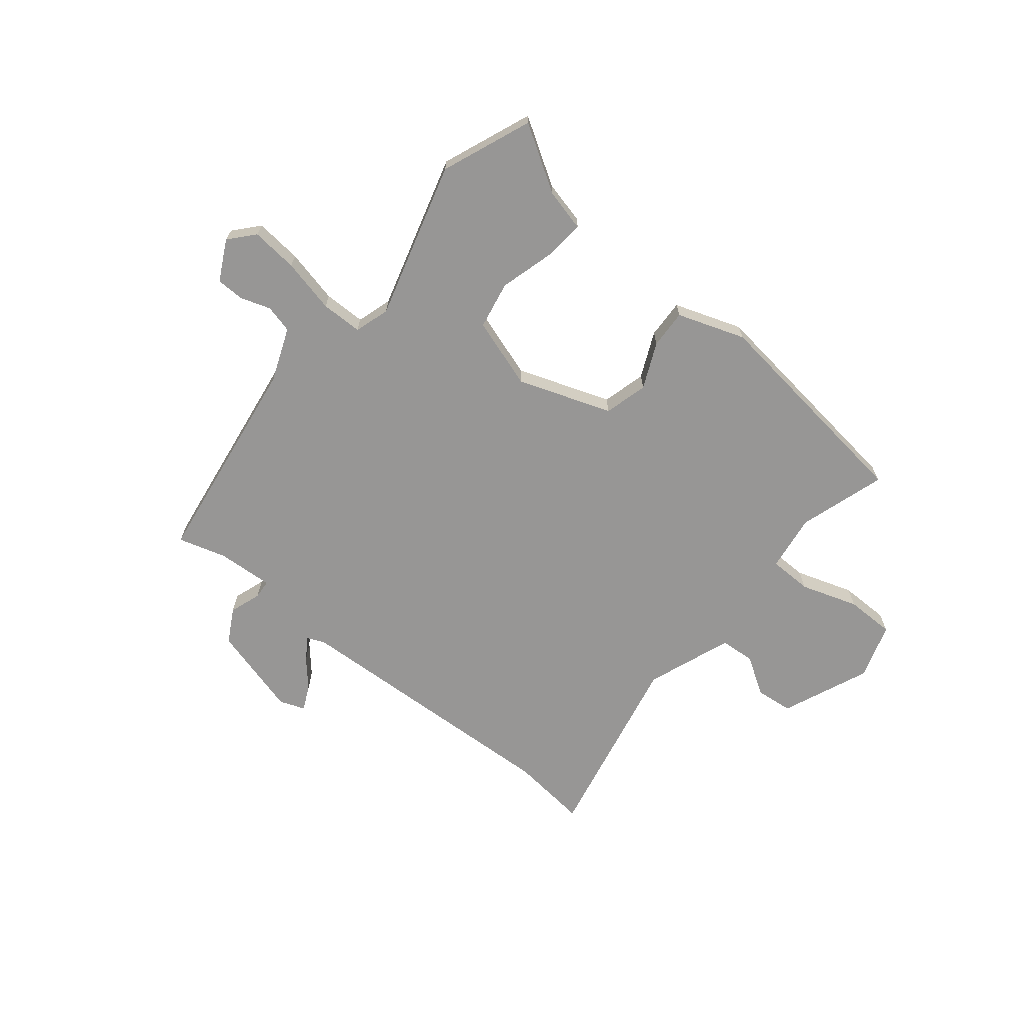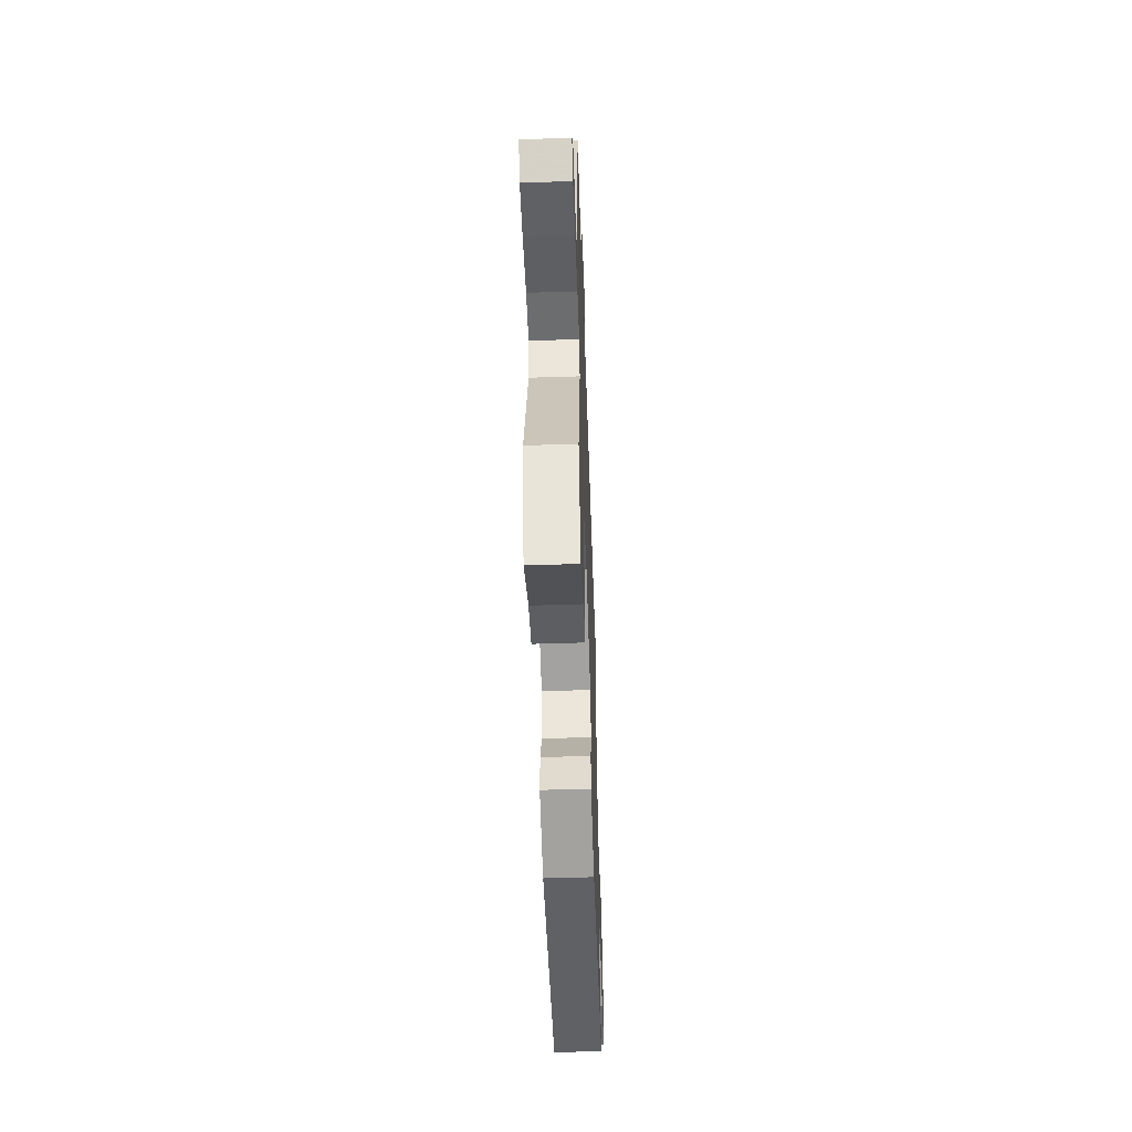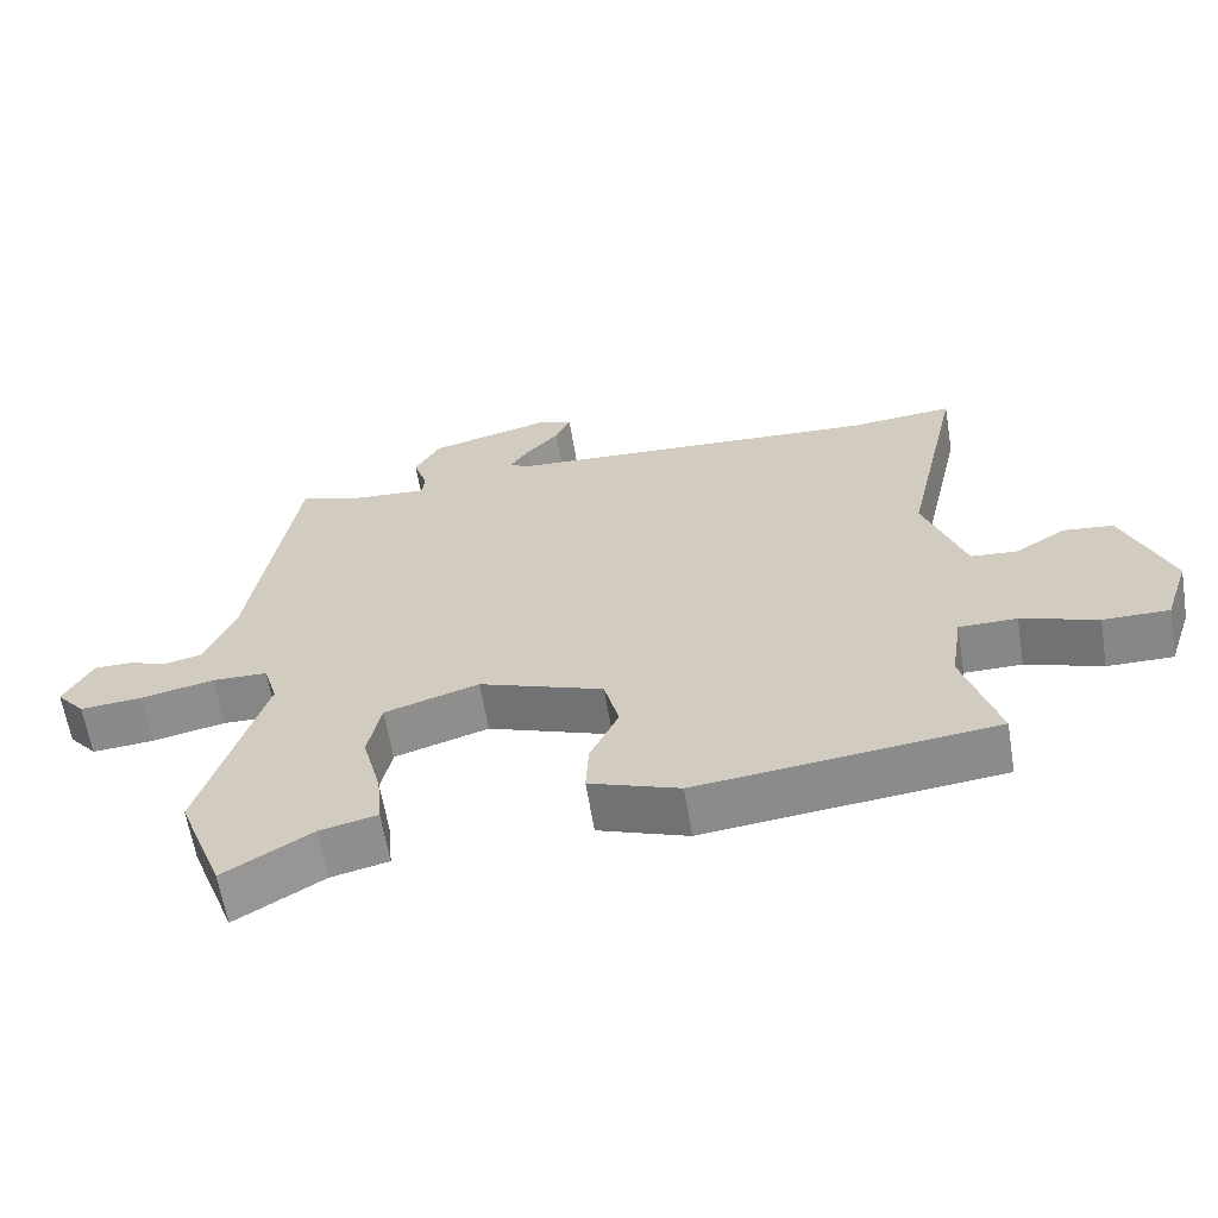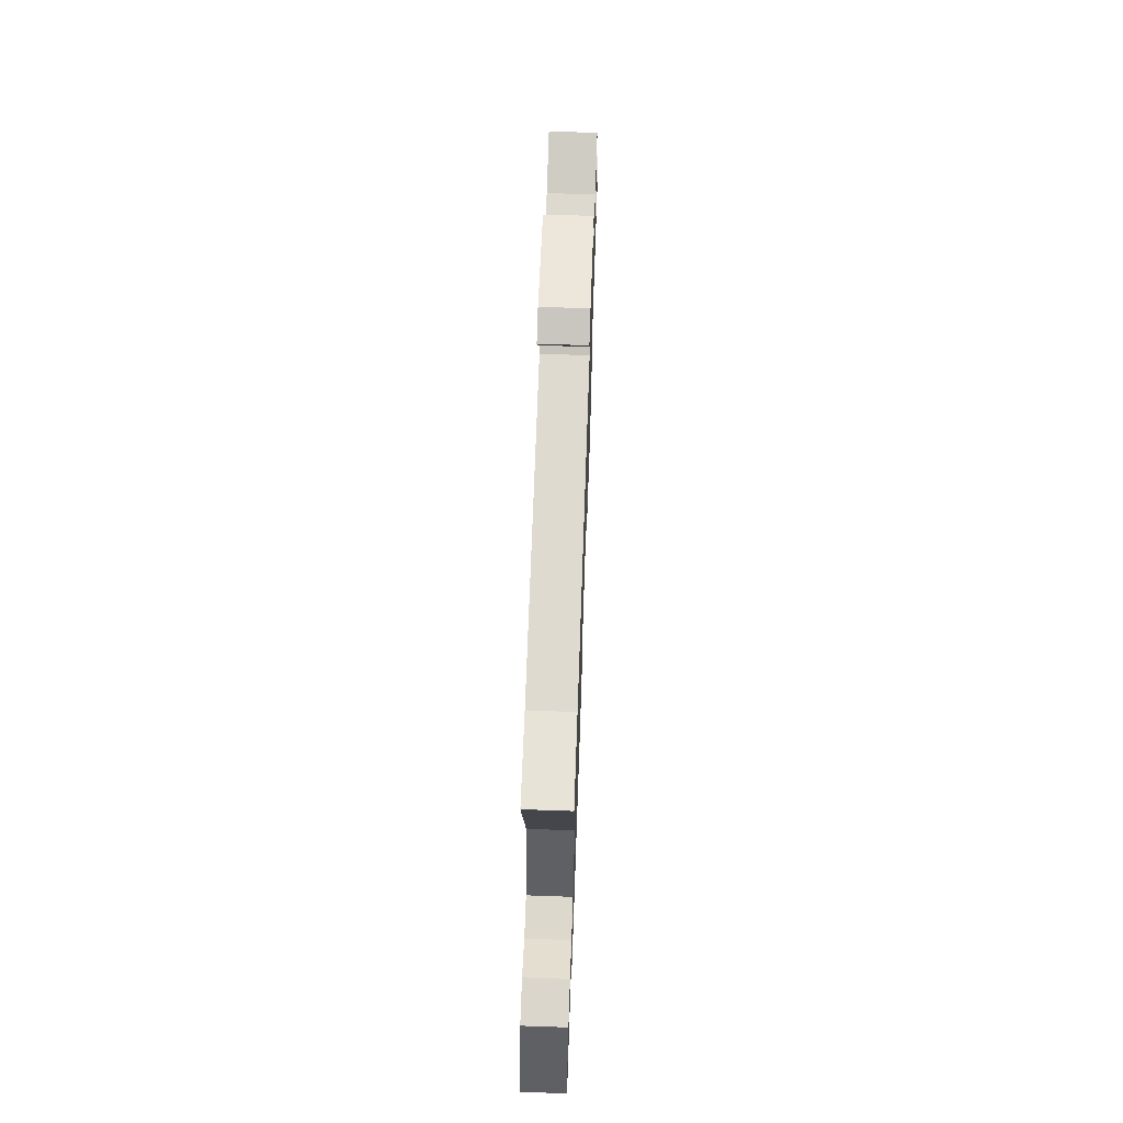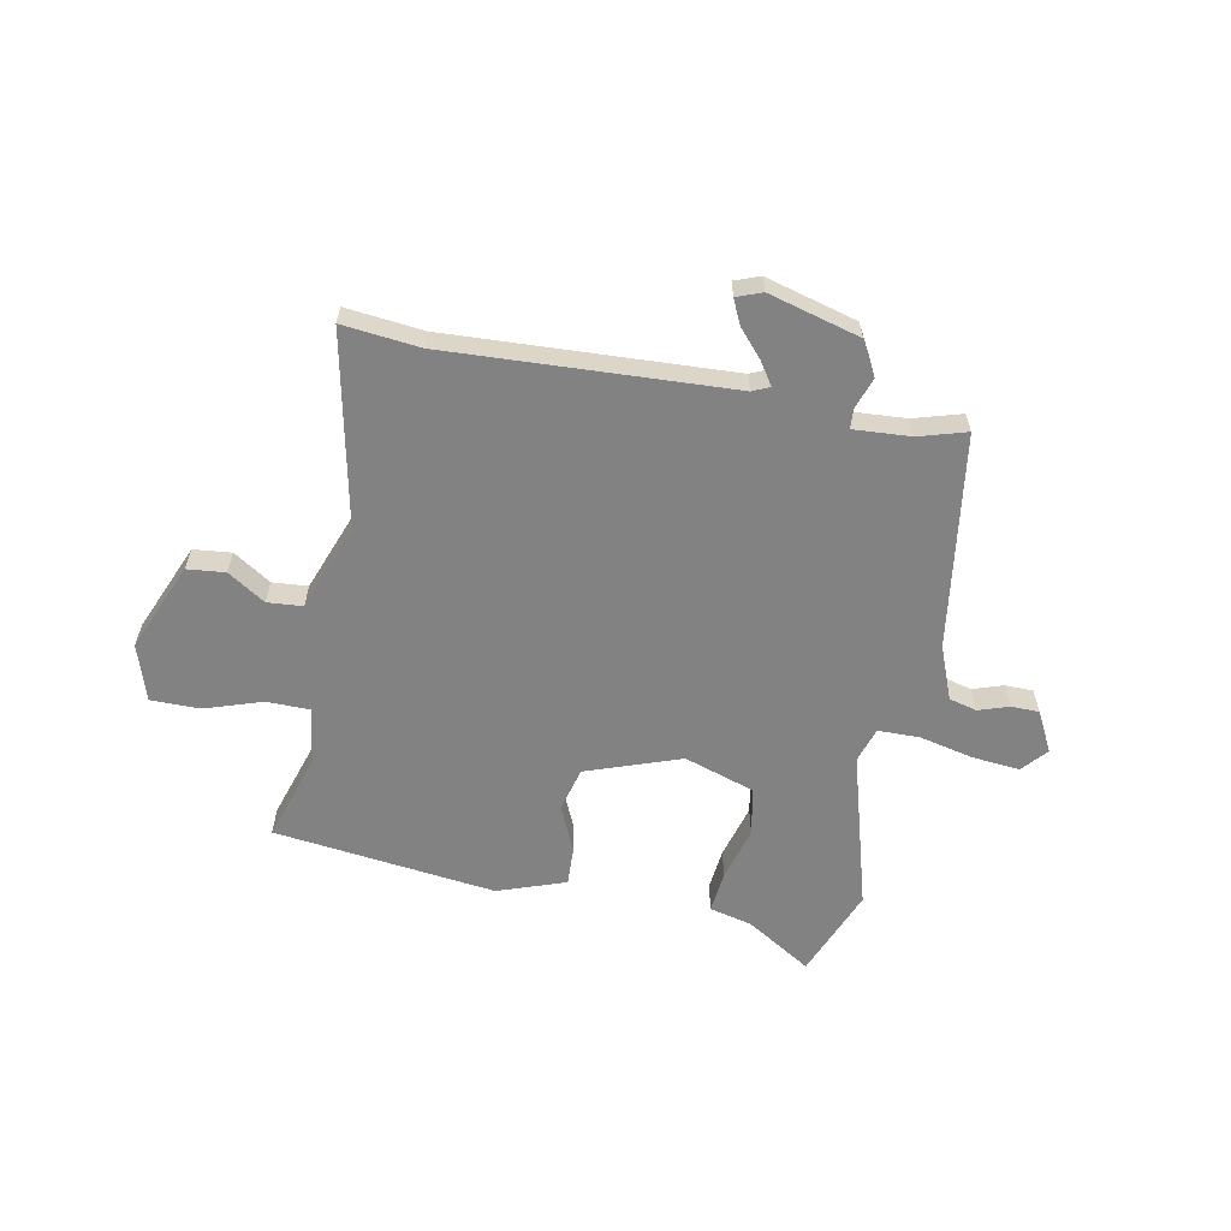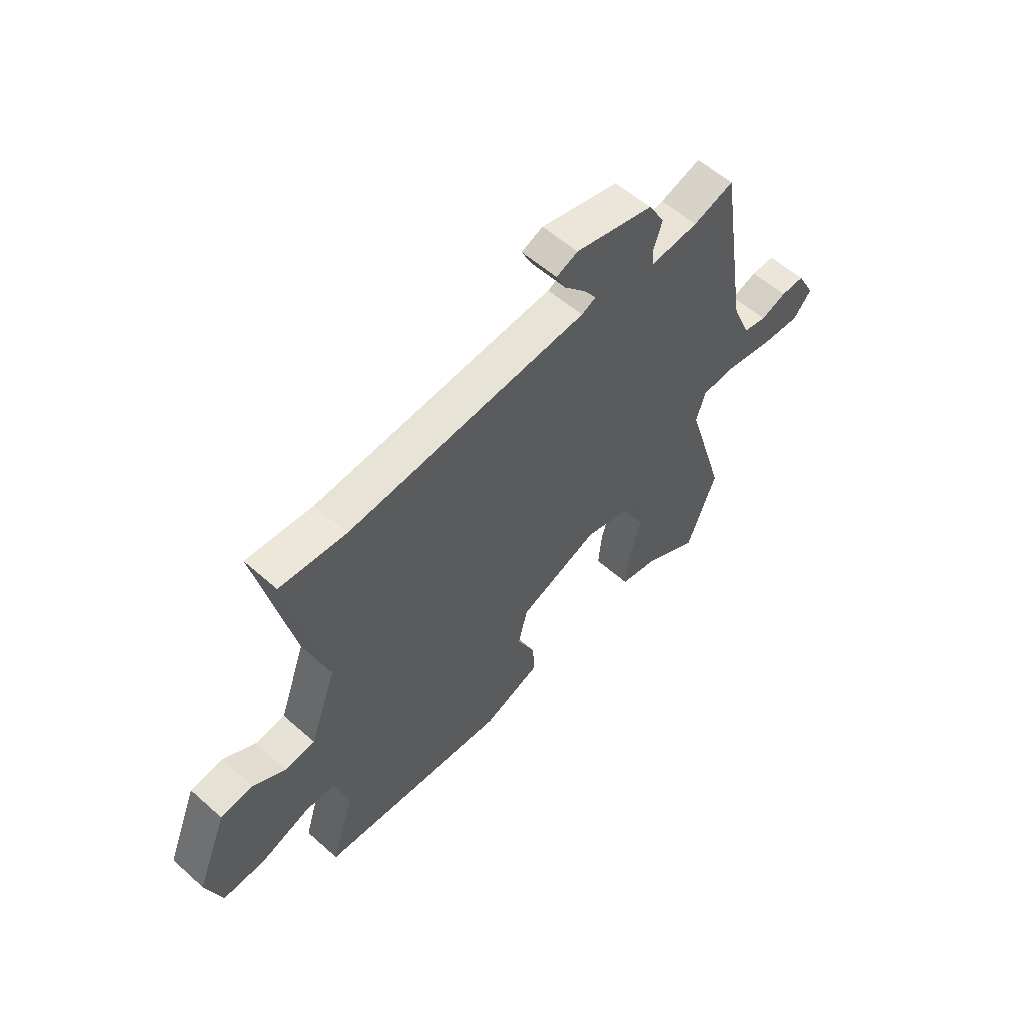
<metadata>
{"format":"obj","ext":"obj","renderer":"f3d","projection":"perspective","resolution":1024,"background":"white","views":[{"elev":-68.0,"azim":140.1,"up":"+Y"},{"elev":-52.4,"azim":92.0,"up":"+Z"},{"elev":-62.5,"azim":-170.6,"up":"+Z"},{"elev":67.3,"azim":-88.0,"up":"+Z"},{"elev":-60.8,"azim":-11.8,"up":"+Y"},{"elev":57.0,"azim":-47.3,"up":"+Z"}]}
</metadata>
<code>
v -0.509 0.07 -0.464
v -0.461 0.07 -0.304
v -0.477 0.07 -0.2
v -0.556 0.07 -0.2
v -0.66 0.07 -0.236
v -0.75 0.07 -0.237
v -0.784 0.07 -0.135
v -0.719 0.07 0.026
v -0.65 0.07 0.034
v -0.581 0.07 -0.009
v -0.517 0.07 -0.003
v -0.461 0.07 0.154
v -0.539 0.07 0.504
v -0.398 0.07 0.491
v 0.116 0.07 0.524
v 0.147 0.07 0.538
v 0.12 0.07 0.578
v 0.075 0.07 0.628
v 0.054 0.07 0.672
v 0.1 0.07 0.69
v 0.267 0.07 0.647
v 0.302 0.07 0.586
v 0.283 0.07 0.528
v 0.286 0.07 0.493
v 0.389 0.07 0.501
v 0.476 0.07 0.528
v 0.538 0.07 0.139
v 0.578 0.07 0.042
v 0.629 0.07 0.03
v 0.684 0.07 0.049
v 0.735 0.07 0.049
v 0.774 0.07 -0.024
v 0.735 0.07 -0.07
v 0.649 0.07 -0.063
v 0.55 0.07 -0.042
v 0.474 0.07 -0.044
v 0.455 0.07 -0.108
v 0.541 0.07 -0.393
v 0.478 0.07 -0.558
v 0.358 0.07 -0.486
v 0.28 0.07 -0.468
v 0.287 0.07 -0.392
v 0.313 0.07 -0.293
v 0.295 0.07 -0.206
v 0.166 0.07 -0.166
v -0.004 0.07 -0.229
v -0.024 0.07 -0.309
v 0.015 0.07 -0.392
v 0.019 0.07 -0.463
v -0.104 0.07 -0.508
v -0.509 0 -0.464
v -0.461 0 -0.304
v -0.477 0 -0.2
v -0.556 0 -0.2
v -0.66 0 -0.236
v -0.75 0 -0.237
v -0.784 0 -0.135
v -0.719 0 0.026
v -0.65 0 0.034
v -0.581 0 -0.009
v -0.517 0 -0.003
v -0.461 0 0.154
v -0.539 0 0.504
v -0.398 0 0.491
v 0.116 0 0.524
v 0.147 0 0.538
v 0.12 0 0.578
v 0.075 0 0.628
v 0.054 0 0.672
v 0.1 0 0.69
v 0.267 0 0.647
v 0.302 0 0.586
v 0.283 0 0.528
v 0.286 0 0.493
v 0.389 0 0.501
v 0.476 0 0.528
v 0.538 0 0.139
v 0.578 0 0.042
v 0.629 0 0.03
v 0.684 0 0.049
v 0.735 0 0.049
v 0.774 0 -0.024
v 0.735 0 -0.07
v 0.649 0 -0.063
v 0.55 0 -0.042
v 0.474 0 -0.044
v 0.455 0 -0.108
v 0.541 0 -0.393
v 0.478 0 -0.558
v 0.358 0 -0.486
v 0.28 0 -0.468
v 0.287 0 -0.392
v 0.313 0 -0.293
v 0.295 0 -0.206
v 0.166 0 -0.166
v -0.004 0 -0.229
v -0.024 0 -0.309
v 0.015 0 -0.392
v 0.019 0 -0.463
v -0.104 0 -0.508
f 50 1 2
f 49 50 2
f 48 49 2
f 47 48 2
f 46 47 2 3
f 45 46 3
f 40 41 42 43
f 40 43 44
f 39 40 44
f 38 39 44
f 37 38 44
f 36 37 44 45
f 33 34 35
f 32 33 35
f 31 32 35
f 30 31 35
f 29 30 35
f 28 29 35 36
f 45 3 4
f 36 45 4
f 28 36 4
f 27 28 4
f 21 22 23
f 20 21 23
f 19 20 23
f 18 19 23
f 17 18 23
f 16 17 23 24
f 15 16 24
f 14 15 24
f 12 13 14
f 12 14 24
f 11 12 24 25
f 8 9 10
f 7 8 10
f 6 7 10
f 5 6 10
f 4 5 10
f 4 10 11
f 25 26 27
f 11 25 27
f 4 11 27
f 52 51 100
f 52 100 99
f 52 99 98
f 52 98 97
f 53 52 97 96
f 53 96 95
f 93 92 91 90
f 94 93 90
f 94 90 89
f 94 89 88
f 94 88 87
f 95 94 87 86
f 85 84 83
f 85 83 82
f 85 82 81
f 85 81 80
f 85 80 79
f 86 85 79 78
f 54 53 95
f 54 95 86
f 54 86 78
f 54 78 77
f 73 72 71
f 73 71 70
f 73 70 69
f 73 69 68
f 73 68 67
f 74 73 67 66
f 74 66 65
f 74 65 64
f 64 63 62
f 74 64 62
f 75 74 62 61
f 60 59 58
f 60 58 57
f 60 57 56
f 60 56 55
f 60 55 54
f 61 60 54
f 77 76 75
f 77 75 61
f 77 61 54
f 1 51 52 2
f 2 52 53 3
f 3 53 54 4
f 4 54 55 5
f 5 55 56 6
f 6 56 57 7
f 7 57 58 8
f 8 58 59 9
f 9 59 60 10
f 10 60 61 11
f 11 61 62 12
f 12 62 63 13
f 13 63 64 14
f 14 64 65 15
f 15 65 66 16
f 16 66 67 17
f 17 67 68 18
f 18 68 69 19
f 19 69 70 20
f 20 70 71 21
f 21 71 72 22
f 22 72 73 23
f 23 73 74 24
f 24 74 75 25
f 25 75 76 26
f 26 76 77 27
f 27 77 78 28
f 28 78 79 29
f 29 79 80 30
f 30 80 81 31
f 31 81 82 32
f 32 82 83 33
f 33 83 84 34
f 34 84 85 35
f 35 85 86 36
f 36 86 87 37
f 37 87 88 38
f 38 88 89 39
f 39 89 90 40
f 40 90 91 41
f 41 91 92 42
f 42 92 93 43
f 43 93 94 44
f 44 94 95 45
f 45 95 96 46
f 46 96 97 47
f 47 97 98 48
f 48 98 99 49
f 49 99 100 50
f 50 100 51 1

</code>
